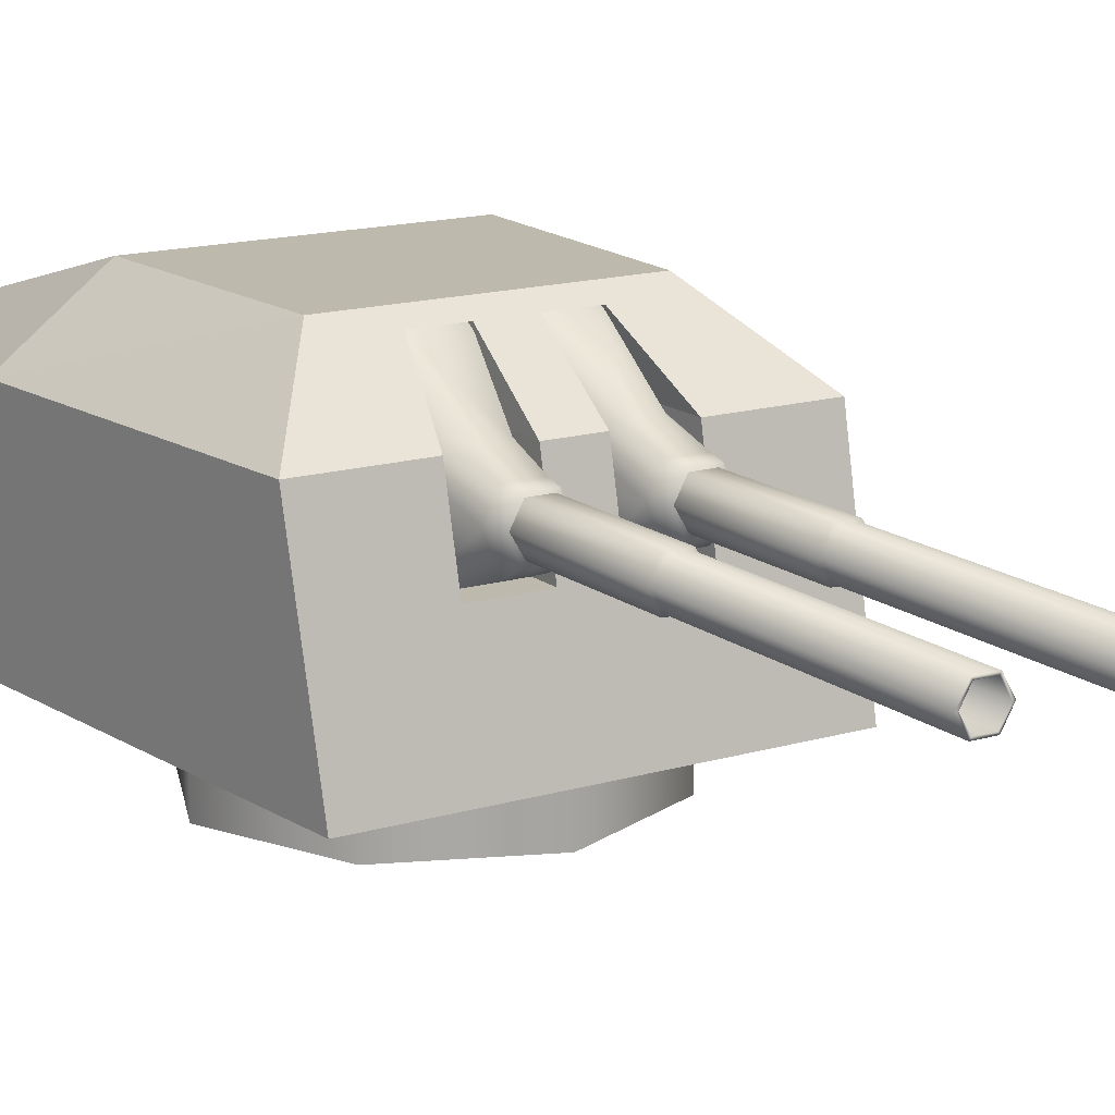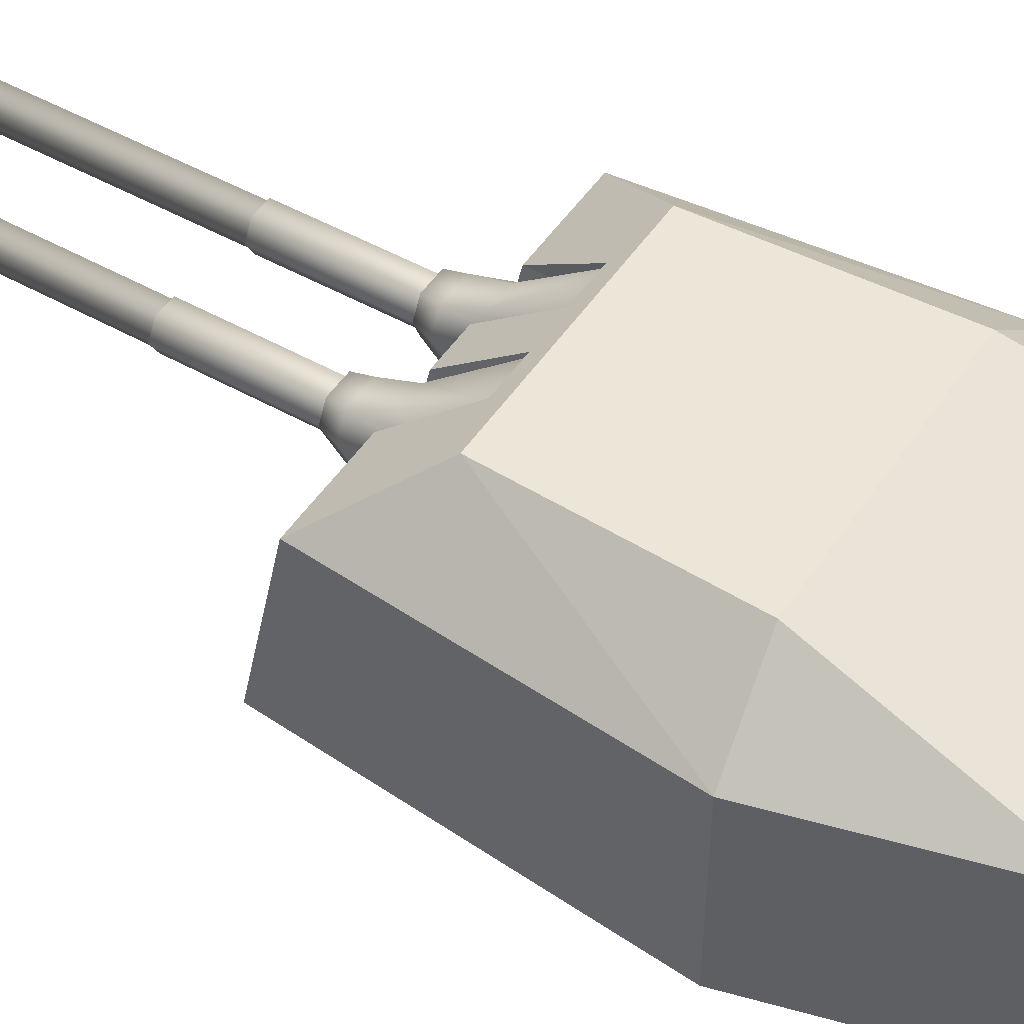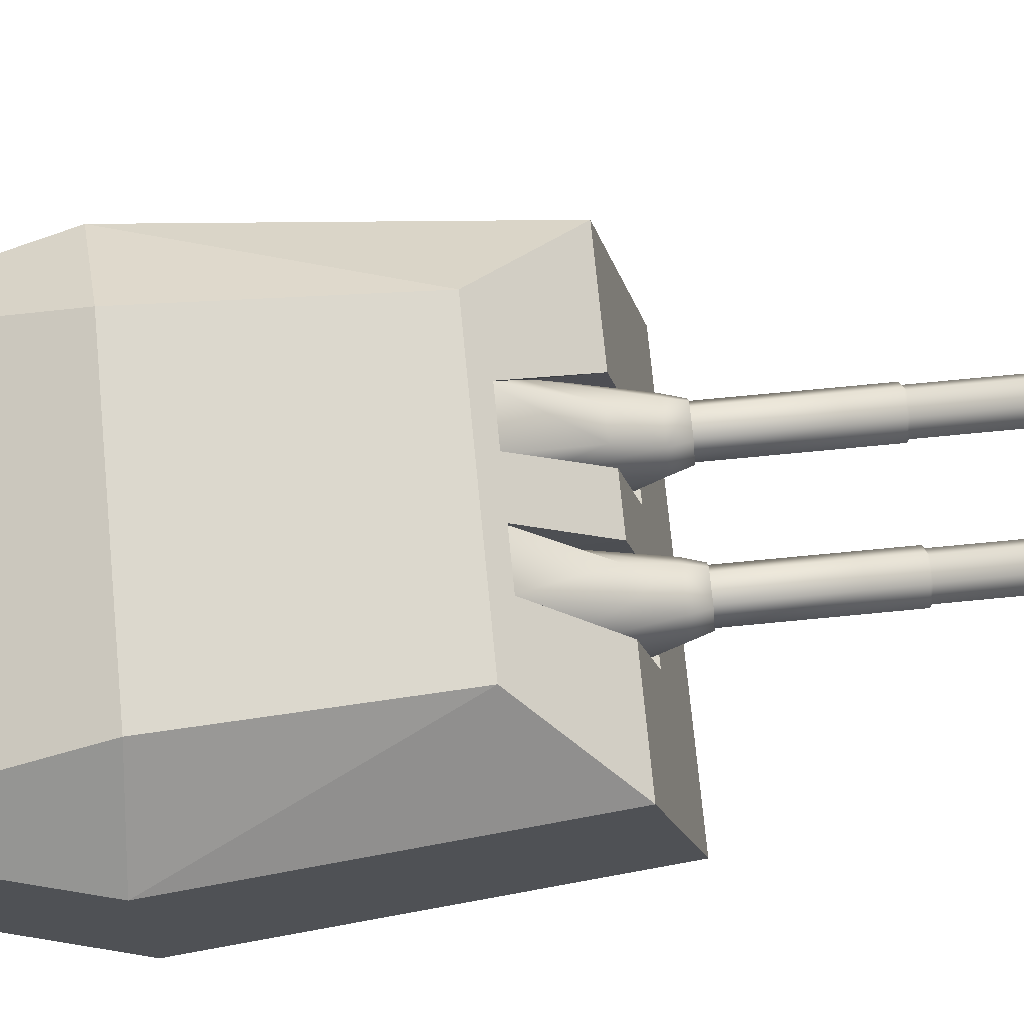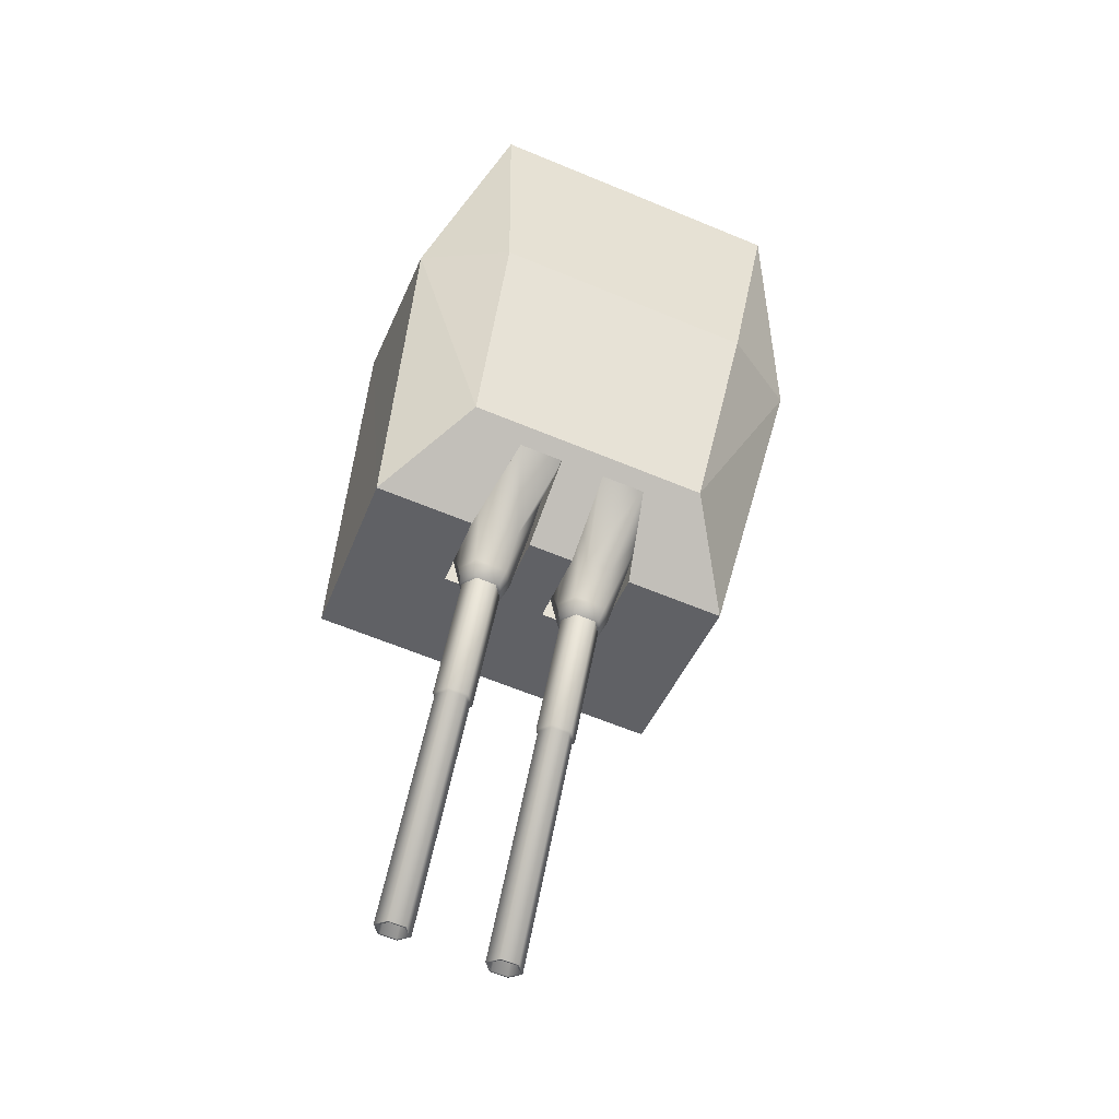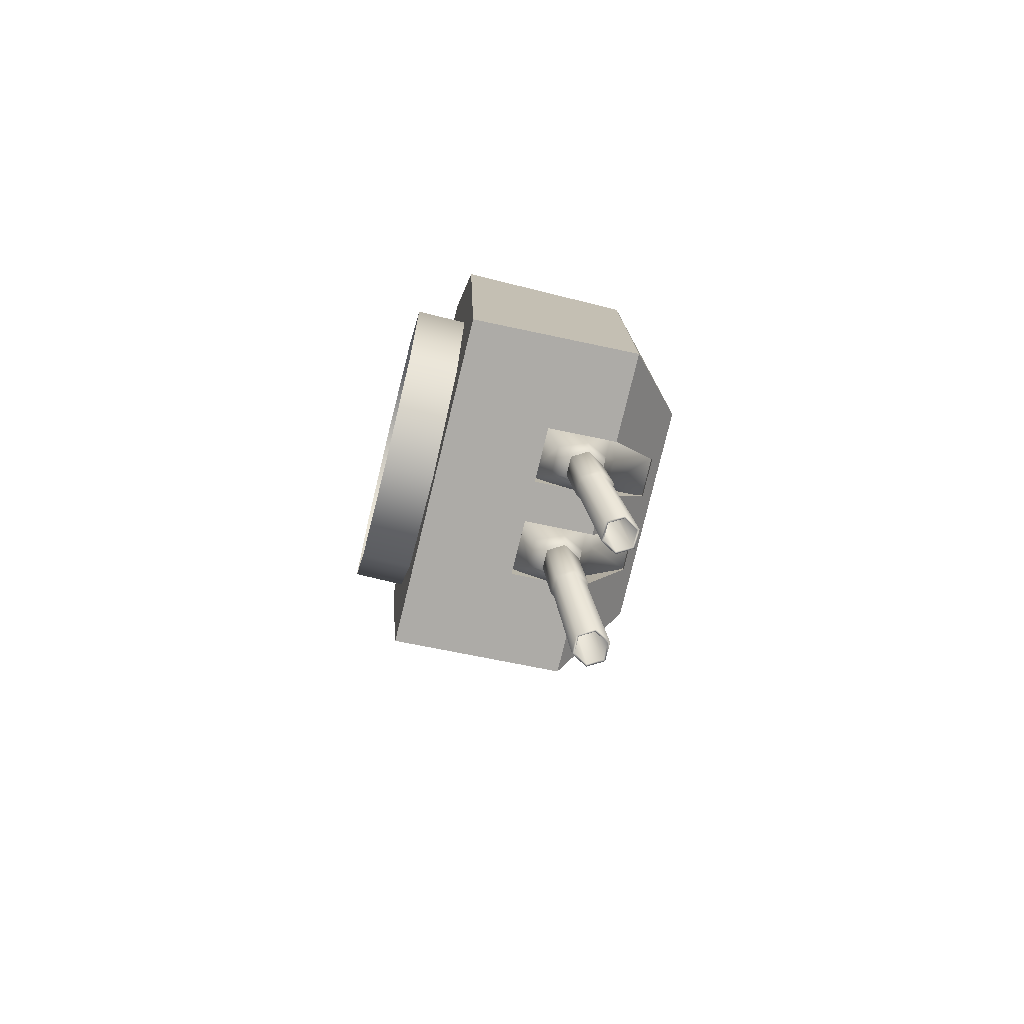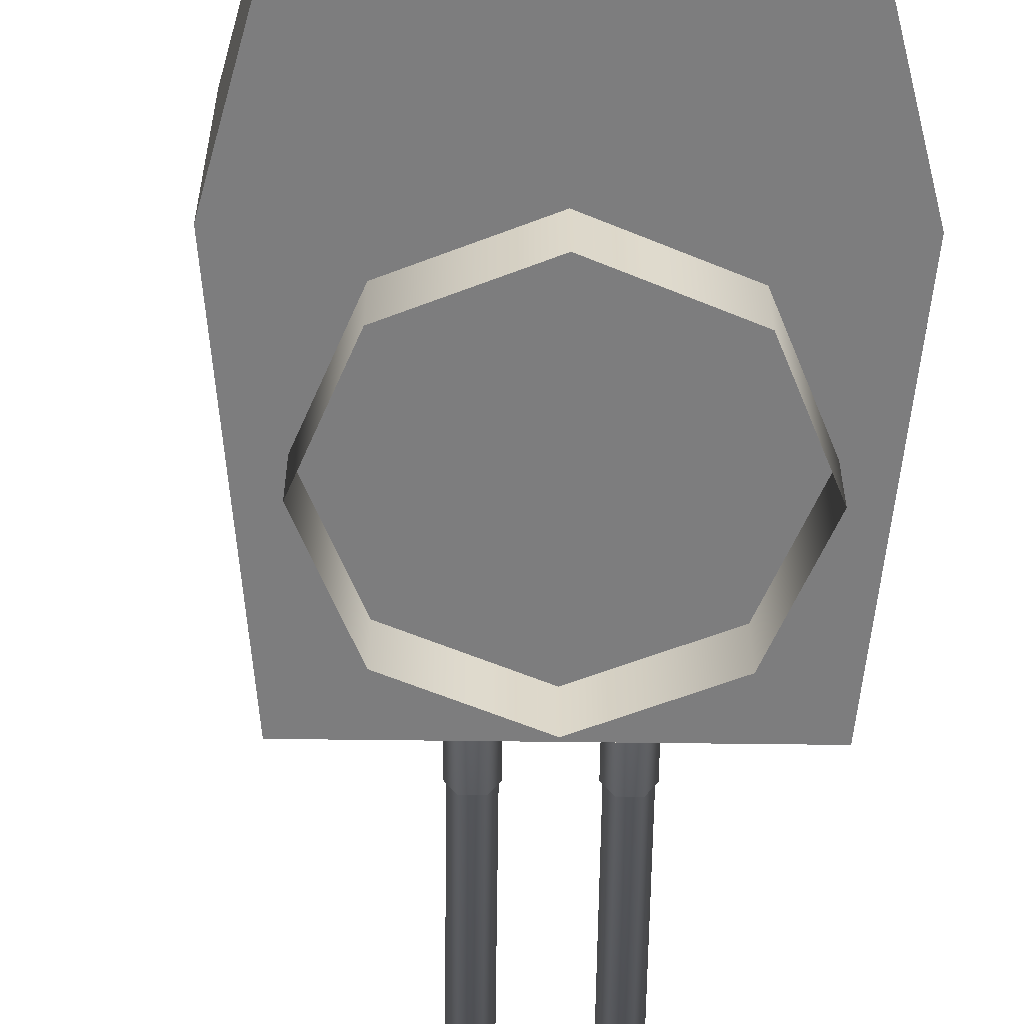
<metadata>
{"format":"obj","ext":"obj","renderer":"f3d","projection":"perspective","resolution":1024,"background":"white","views":[{"elev":15.2,"azim":136.4,"up":"+Y"},{"elev":48.9,"azim":-69.0,"up":"+Y"},{"elev":72.5,"azim":73.3,"up":"+Y"},{"elev":-33.7,"azim":160.2,"up":"+Z"},{"elev":-69.0,"azim":75.9,"up":"+Z"},{"elev":-59.2,"azim":-11.9,"up":"+Y"}]}
</metadata>
<code>
o Gun_Z39_main_barrel_Circle.005
v 41.7 6.756 -1.42
v 41.83 6.729 -0.8281
v 41.83 6.606 -1.756
v 41.85 6.299 -0.9888
v 41.93 6.382 -1.744
v 41.51 6.606 -1.819
v 41.4 6.382 -1.849
v 41.58 6.189 -1.994
v 41.51 6.072 -1.835
v 41.59 7.284 -0.6638
v 41.2 6.299 -1.118
v 41.17 6.729 -0.9579
v 41.23 5.869 -1.278
v 41.82 6.072 -1.776
v 41.88 5.869 -1.149
v 41.45 6.756 -1.47
v 41.12 7.284 -0.7567
v 41.49 6.388 -2.005
v 41.57 6.588 -1.981
v 41.91 6.388 -1.921
v 41.82 6.189 -1.946
v 41.83 6.588 -1.93
v 42.51 6.254 -5.671
v 41.62 6.254 -1.978
v 41.77 6.254 -1.948
v 42.51 6.523 -5.671
v 41.85 6.388 -1.933
v 41.77 6.523 -1.948
v 42.28 6.388 -5.716
v 41.62 6.523 -1.978
v 41.55 6.388 -1.993
v 42.36 6.254 -5.701
v 42.59 6.388 -5.656
v 42.36 6.523 -5.701
v 42.26 6.388 -5.721
v 42.52 6.234 -5.669
v 42.52 6.543 -5.669
v 42.35 6.234 -5.704
v 42.61 6.388 -5.652
v 42.35 6.543 -5.704
v 41.87 6.234 -3.285
v 42.13 6.388 -3.233
v 41.87 6.543 -3.285
v 41.78 6.388 -3.302
v 42.04 6.234 -3.25
v 42.04 6.543 -3.25
v 41.76 6.388 -3.29
v 42.05 6.215 -3.232
v 42.05 6.562 -3.232
v 41.85 6.215 -3.27
v 42.15 6.388 -3.212
v 41.85 6.562 -3.27
v 41.6 6.215 -1.964
v 41.89 6.388 -1.906
v 41.6 6.562 -1.964
v 41.5 6.388 -1.984
v 41.79 6.215 -1.925
v 41.79 6.562 -1.925
v 40.45 6.756 -1.667
v 40.46 6.606 -2.025
v 40.11 6.729 -1.167
v 40.36 6.382 -2.054
v 40.14 6.299 -1.327
v 40.78 6.606 -1.962
v 40.78 6.189 -2.151
v 40.89 6.382 -1.949
v 40.78 6.072 -1.98
v 40.26 7.284 -0.9264
v 40.8 6.299 -1.197
v 40.77 6.729 -1.038
v 40.48 6.072 -2.04
v 40.83 5.869 -1.357
v 40.18 5.869 -1.486
v 40.7 6.756 -1.617
v 40.73 7.284 -0.8335
v 40.87 6.388 -2.126
v 40.45 6.388 -2.21
v 40.78 6.588 -2.136
v 40.54 6.189 -2.199
v 40.53 6.588 -2.187
v 40.73 6.254 -2.153
v 41.32 6.254 -5.907
v 40.58 6.254 -2.183
v 40.51 6.388 -2.198
v 41.32 6.523 -5.907
v 40.58 6.523 -2.183
v 40.73 6.523 -2.153
v 41.55 6.388 -5.862
v 40.81 6.388 -2.138
v 41.47 6.254 -5.877
v 41.24 6.388 -5.922
v 41.47 6.523 -5.877
v 41.57 6.388 -5.857
v 41.22 6.388 -5.926
v 41.31 6.543 -5.909
v 41.48 6.234 -5.875
v 41.48 6.543 -5.875
v 41 6.234 -3.456
v 41.31 6.234 -5.909
v 40.74 6.388 -3.508
v 41 6.543 -3.456
v 41.09 6.388 -3.438
v 40.83 6.234 -3.49
v 40.83 6.543 -3.49
v 41.11 6.388 -3.418
v 40.81 6.215 -3.476
v 40.81 6.562 -3.476
v 40.72 6.388 -3.495
v 41.01 6.562 -3.437
v 40.75 6.215 -2.131
v 41.01 6.215 -3.437
v 40.46 6.388 -2.189
v 40.75 6.562 -2.131
v 40.85 6.388 -2.112
v 40.56 6.215 -2.17
v 40.56 6.562 -2.17
v 42.9 6.722 -1.223
v 42.56 4.837 1.878
v 42.95 4.837 -1.639
v 41.58 6.722 3.898
v 40.06 4.837 3.599
v 41.58 4.837 3.898
v 41.16 7.27 -0.8398
v 41.19 6.722 -0.9564
v 41.31 6.722 -1.537
v 40.48 4.837 1.466
v 42.56 6.722 1.878
v 41.79 7.386 1.633
v 42.11 7.386 -0.4987
v 40.06 6.722 3.599
v 40.5 7.386 1.378
v 41.91 6.722 -1.418
v 42.11 7.386 -0.4987
v 42.9 6.722 -1.223
v 42.95 4.837 -1.639
v 41.98 4.837 -1.83
v 41.08 6.722 -1.582
v 41.13 7.386 -0.6912
v 41.31 6.722 -1.537
v 41.38 4.837 -1.948
v 41.16 4.837 -1.991
v 41.34 5.929 -1.71
v 41.98 4.837 -1.83
v 41.38 4.837 -1.948
v 41.53 7.386 -0.6128
v 41.6 7.27 -0.7542
v 41.8 6.722 -0.8368
v 41.58 7.27 -0.6854
v 41.25 5.929 -1.252
v 41.91 6.722 -1.418
v 41.85 5.929 -1.133
v 41.94 5.929 -1.591
v 41.15 7.27 -0.7711
v 38.4 4.837 1.055
v 39.27 6.722 -1.94
v 39.38 4.837 -2.343
v 38.54 6.722 3.299
v 38.54 4.837 3.299
v 40.74 6.722 -1.045
v 40.73 7.27 -0.9259
v 40.86 6.722 -1.626
v 38.4 6.722 1.055
v 39.21 7.386 1.124
v 39.72 7.386 -0.9691
v 39.72 7.386 -0.9691
v 40.25 6.722 -1.746
v 39.27 6.722 -1.94
v 40.92 7.386 -0.7339
v 39.38 4.837 -2.343
v 40.35 4.837 -2.152
v 40.7 7.386 -0.7767
v 40.86 6.722 -1.626
v 40.94 4.837 -2.034
v 40.35 4.837 -2.152
v 40.89 5.929 -1.798
v 40.94 4.837 -2.034
v 40.3 7.386 -0.855
v 40.29 7.27 -1.012
v 40.14 6.722 -1.165
v 40.25 6.722 -1.746
v 40.8 5.929 -1.34
v 40.2 5.929 -1.458
v 40.29 5.929 -1.916
v 40.71 7.27 -0.8572
v 40.28 7.27 -0.9428
v 41.16 4.837 -1.991
v 41.53 7.386 -0.6128
v 40.92 7.386 -0.7339
v 41.13 7.386 -0.6912
v 40.3 7.386 -0.855
v 40.7 7.386 -0.7767
v 42.36 4.864 0.3139
v 42.12 4.291 -0.9017
v 42.12 4.864 -0.9017
v 40.46 4.864 1.589
v 41.67 4.291 1.346
v 41.67 4.864 1.346
v 41.08 4.291 -1.589
v 41.08 4.864 -1.589
v 42.36 4.291 0.3139
v 39.87 4.291 -1.346
v 39.18 4.864 -0.314
v 39.87 4.864 -1.346
v 39.42 4.291 0.9016
v 39.42 4.864 0.9016
v 39.18 4.291 -0.314
v 40.46 4.291 1.589
f 117 118 119
f 120 121 122
f 123 124 125
f 122 126 118
f 126 119 118
f 127 122 118
f 120 127 128
f 127 129 128
f 130 128 131
f 132 133 134
f 129 131 128
f 132 135 136
f 137 138 139
f 137 140 141
f 142 143 144
f 123 145 146
f 146 147 148
f 125 149 142
f 150 151 147
f 142 151 152
f 146 153 123
f 124 148 147
f 154 155 156
f 121 157 158
f 159 160 161
f 126 158 154
f 156 126 154
f 158 162 154
f 157 163 162
f 162 164 155
f 130 163 157
f 165 166 167
f 164 131 168
f 169 166 170
f 171 137 172
f 173 137 141
f 174 175 176
f 177 160 178
f 178 179 180
f 181 161 175
f 180 182 183
f 182 175 183
f 184 178 160
f 185 184 159
f 117 127 118
f 120 130 121
f 123 153 124
f 122 121 126
f 126 186 119
f 127 120 122
f 127 117 129
f 130 120 128
f 132 187 133
f 129 168 131
f 132 134 135
f 137 188 138
f 137 139 140
f 142 152 143
f 123 189 145
f 146 150 147
f 125 124 149
f 150 152 151
f 142 149 151
f 146 148 153
f 147 151 124
f 151 149 124
f 124 153 148
f 154 162 155
f 121 130 157
f 159 184 160
f 126 121 158
f 156 186 126
f 158 157 162
f 162 163 164
f 130 131 163
f 165 190 166
f 164 163 131
f 169 167 166
f 171 188 137
f 173 172 137
f 174 183 175
f 177 191 160
f 178 185 179
f 181 159 161
f 180 179 182
f 182 181 175
f 184 185 178
f 181 182 159
f 182 179 159
f 179 185 159
f 1 2 3
f 2 4 5
f 6 1 3
f 7 8 9
f 10 2 1
f 11 12 7
f 13 14 15
f 12 16 6
f 4 15 5
f 10 16 17
f 16 12 17
f 13 7 9
f 6 18 7
f 7 13 11
f 5 15 14
f 5 3 2
f 7 12 6
f 19 20 18
f 18 21 8
f 14 8 21
f 3 20 22
f 6 22 19
f 5 21 20
f 23 24 25
f 26 27 28
f 29 30 31
f 32 31 24
f 33 25 27
f 34 28 30
f 32 35 29
f 33 36 23
f 34 37 26
f 23 38 32
f 26 39 33
f 29 40 34
f 36 41 38
f 37 42 39
f 35 43 40
f 38 44 35
f 39 45 36
f 40 46 37
f 41 47 44
f 42 48 45
f 43 49 46
f 41 48 50
f 46 51 42
f 44 52 43
f 48 53 50
f 49 54 51
f 47 55 52
f 50 56 47
f 51 57 48
f 52 58 49
f 59 60 61
f 61 62 63
f 59 64 60
f 65 66 67
f 68 59 61
f 69 66 70
f 71 72 73
f 70 64 74
f 63 62 73
f 74 68 75
f 74 75 70
f 72 67 66
f 76 64 66
f 66 69 72
f 62 71 73
f 62 61 60
f 66 64 70
f 77 78 76
f 79 76 65
f 71 65 67
f 60 77 62
f 64 80 60
f 62 79 71
f 81 82 83
f 84 85 86
f 87 88 89
f 89 90 81
f 83 91 84
f 86 92 87
f 93 90 88
f 82 94 91
f 95 92 85
f 96 82 90
f 94 85 91
f 97 88 92
f 98 99 96
f 100 95 94
f 101 93 97
f 102 96 93
f 103 94 99
f 104 97 95
f 105 98 102
f 106 100 103
f 107 101 104
f 98 106 103
f 108 104 100
f 109 102 101
f 110 106 111
f 112 107 108
f 113 105 109
f 114 111 105
f 115 108 106
f 116 109 107
f 6 16 1
f 7 18 8
f 13 9 14
f 10 1 16
f 6 19 18
f 19 22 20
f 18 20 21
f 14 9 8
f 3 5 20
f 6 3 22
f 5 14 21
f 23 32 24
f 26 33 27
f 29 34 30
f 32 29 31
f 33 23 25
f 34 26 28
f 32 38 35
f 33 39 36
f 34 40 37
f 23 36 38
f 26 37 39
f 29 35 40
f 36 45 41
f 37 46 42
f 35 44 43
f 38 41 44
f 39 42 45
f 40 43 46
f 41 50 47
f 42 51 48
f 43 52 49
f 41 45 48
f 46 49 51
f 44 47 52
f 48 57 53
f 49 58 54
f 47 56 55
f 50 53 56
f 51 54 57
f 52 55 58
f 59 74 64
f 65 76 66
f 71 67 72
f 74 59 68
f 76 78 64
f 77 80 78
f 79 77 76
f 71 79 65
f 60 80 77
f 64 78 80
f 62 77 79
f 81 90 82
f 84 91 85
f 87 92 88
f 89 88 90
f 83 82 91
f 86 85 92
f 93 96 90
f 82 99 94
f 95 97 92
f 96 99 82
f 94 95 85
f 97 93 88
f 98 103 99
f 100 104 95
f 101 102 93
f 102 98 96
f 103 100 94
f 104 101 97
f 105 111 98
f 106 108 100
f 107 109 101
f 98 111 106
f 108 107 104
f 109 105 102
f 110 115 106
f 112 116 107
f 113 114 105
f 114 110 111
f 115 112 108
f 116 113 109
f 192 193 194
f 195 196 197
f 194 198 199
f 197 200 192
f 201 202 203
f 204 195 205
f 198 203 199
f 206 205 202
f 192 200 193
f 195 207 196
f 194 193 198
f 197 196 200
f 201 206 202
f 204 207 195
f 198 201 203
f 206 204 205

</code>
